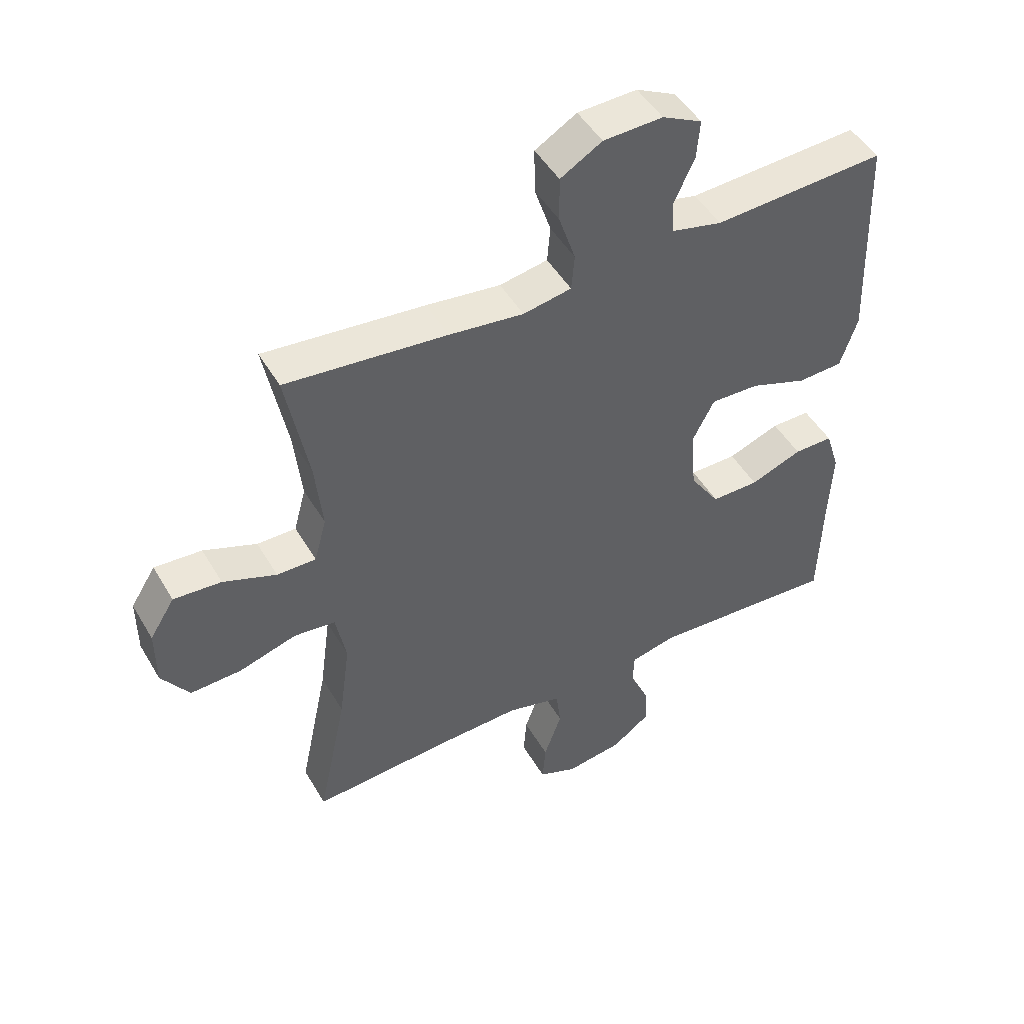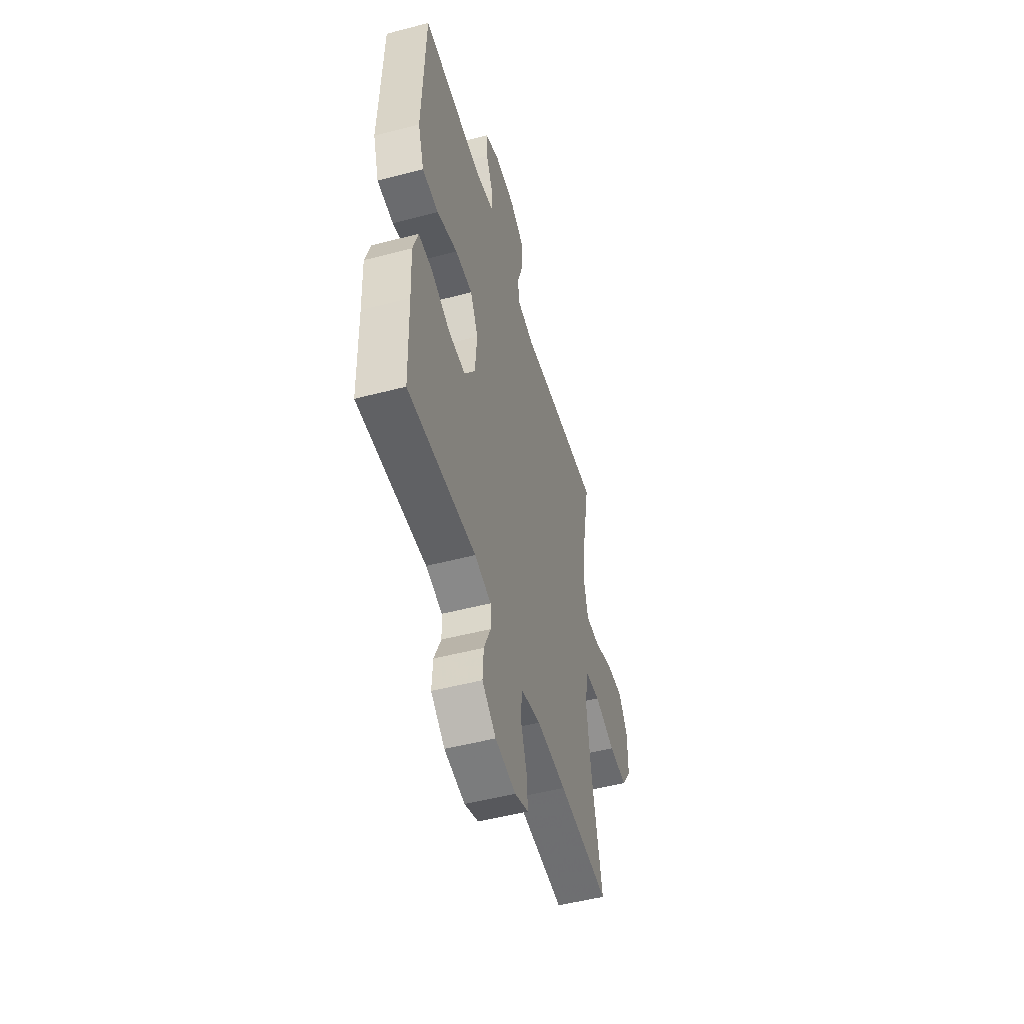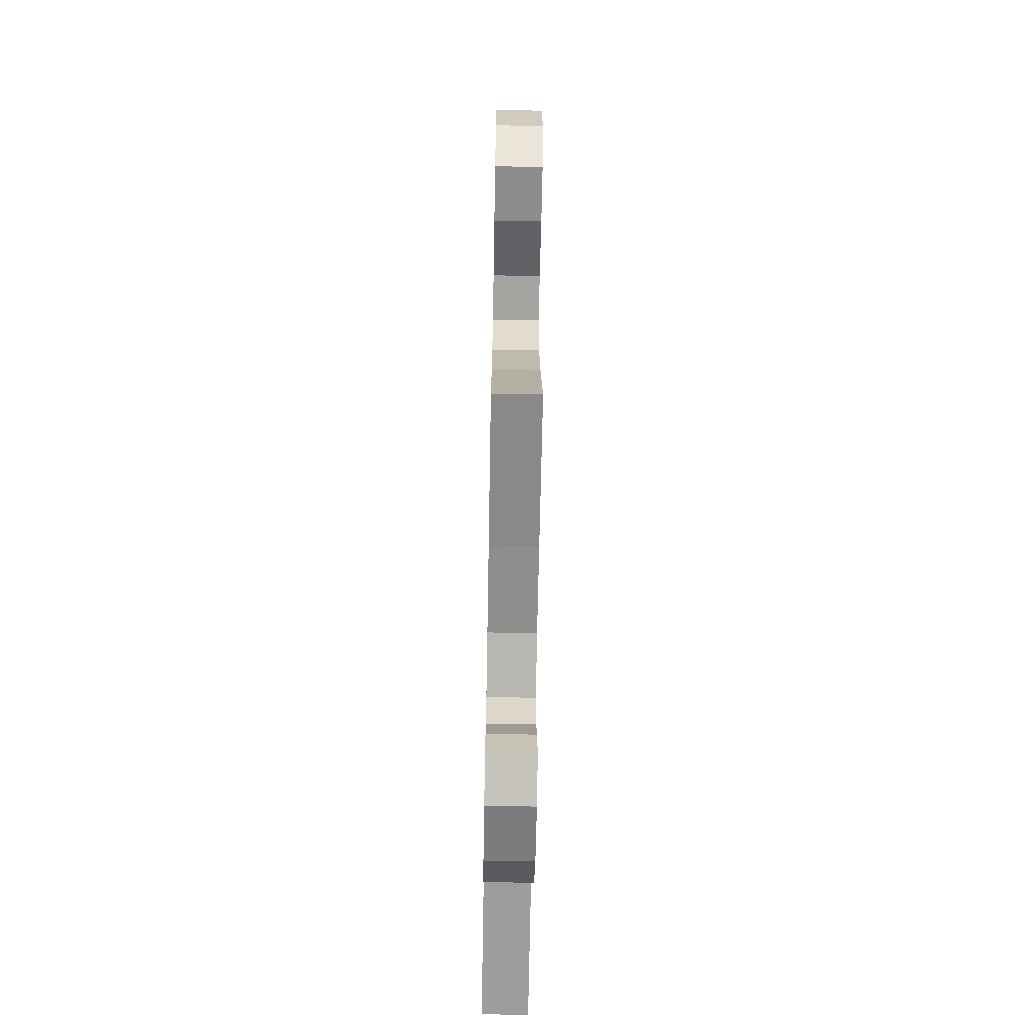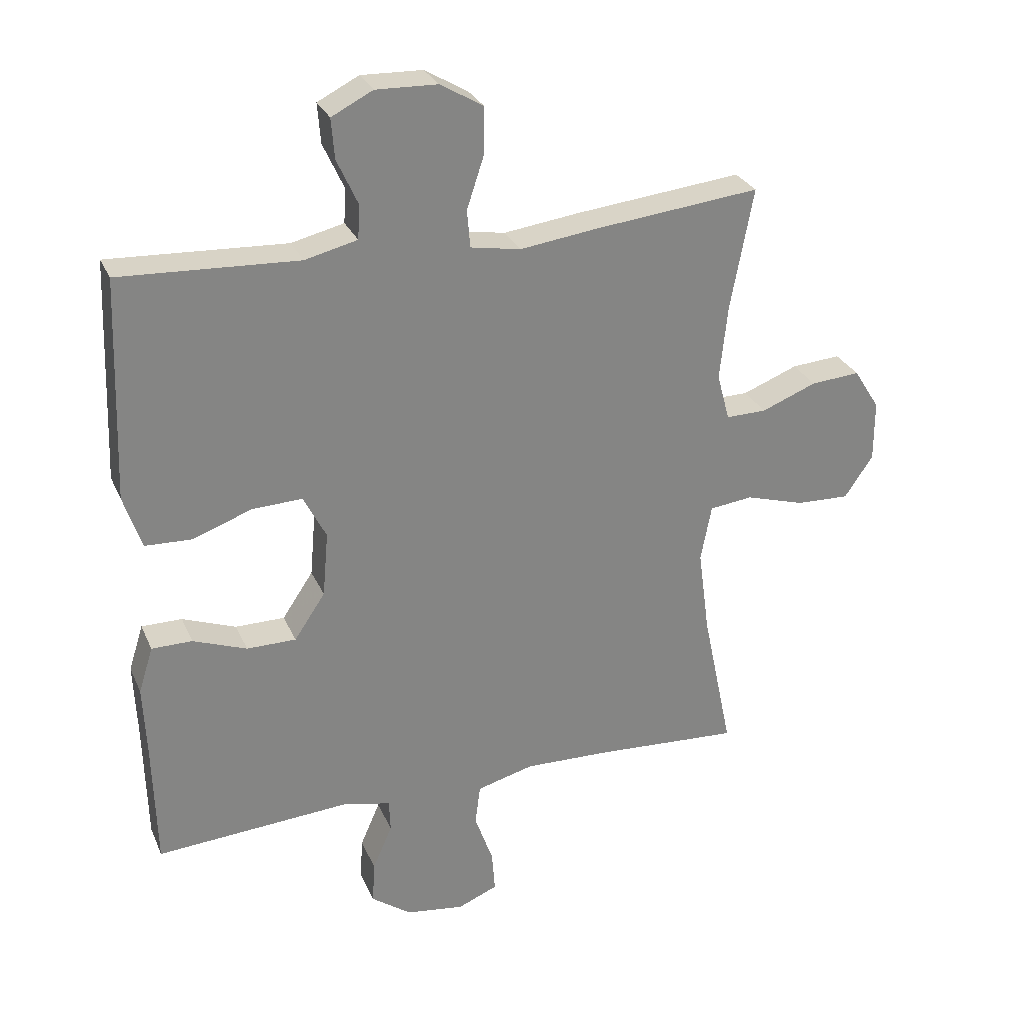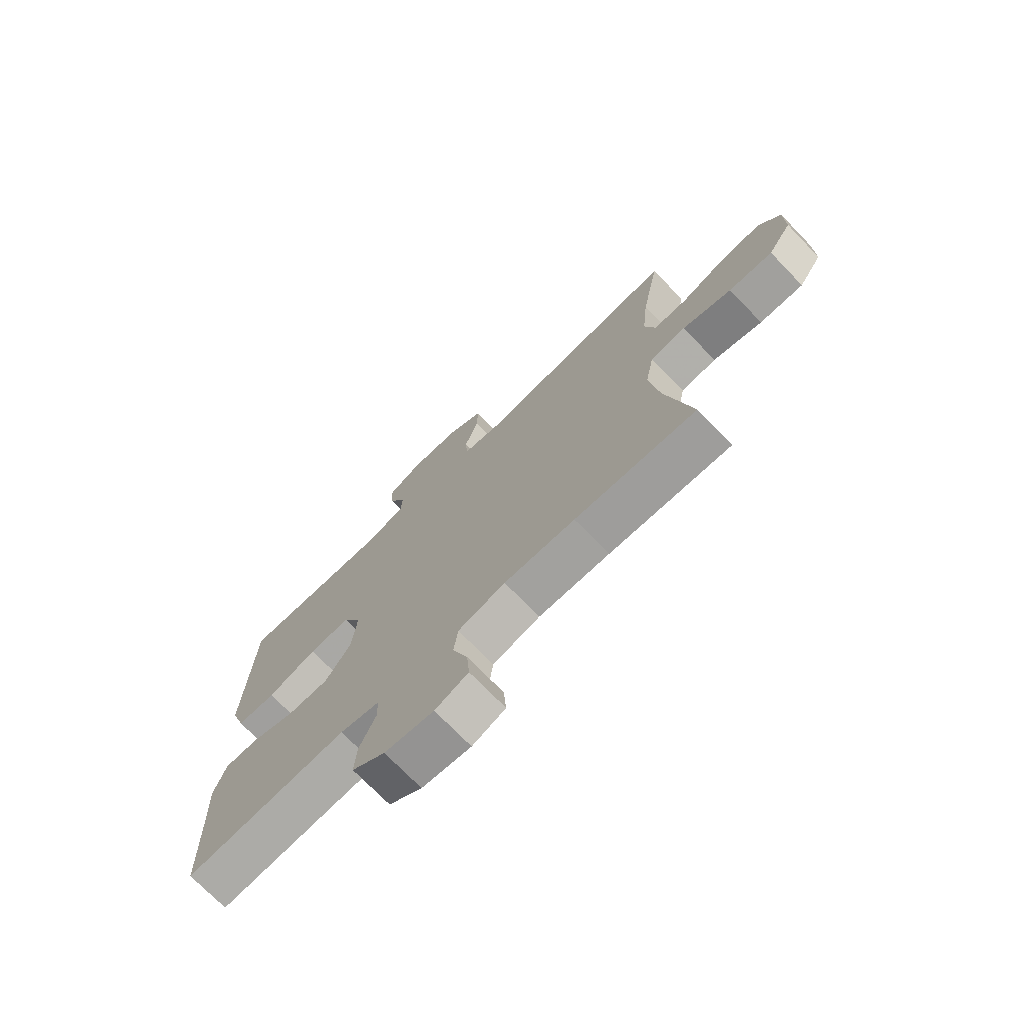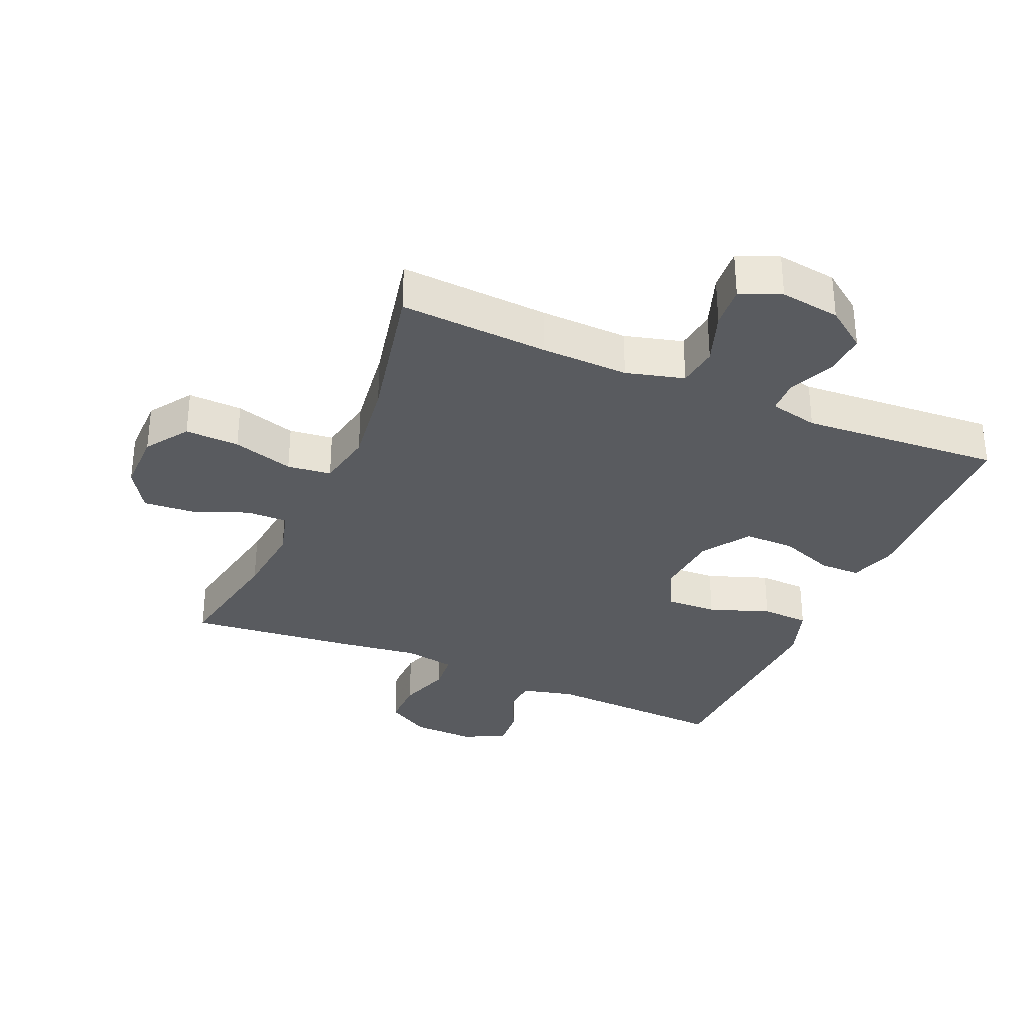
<metadata>
{"format":"obj","ext":"obj","renderer":"f3d","projection":"perspective","resolution":1024,"background":"white","views":[{"elev":48.3,"azim":150.7,"up":"+Z"},{"elev":-51.2,"azim":-74.1,"up":"+Z"},{"elev":-66.6,"azim":89.0,"up":"+Z"},{"elev":28.5,"azim":-20.3,"up":"+Z"},{"elev":-73.3,"azim":44.1,"up":"+Z"},{"elev":-32.7,"azim":156.6,"up":"+Y"}]}
</metadata>
<code>
v 0.5 0.07 0.5
v 0.464 0.07 0.307
v 0.452 0.07 0.19
v 0.472 0.07 0.116
v 0.536 0.07 0.117
v 0.623 0.07 0.151
v 0.701 0.07 0.157
v 0.742 0.07 0.092
v 0.742 0.07 -0.004
v 0.697 0.07 -0.07
v 0.613 0.07 -0.067
v 0.519 0.07 -0.039
v 0.451 0.07 -0.047
v 0.434 0.07 -0.136
v 0.452 0.07 -0.271
v 0.5 0.07 -0.5
v 0.269 0.07 -0.486
v 0.134 0.07 -0.482
v 0.044 0.07 -0.506
v 0.036 0.07 -0.57
v 0.065 0.07 -0.652
v 0.07 0.07 -0.718
v 0.007 0.07 -0.744
v -0.086 0.07 -0.731
v -0.149 0.07 -0.685
v -0.145 0.07 -0.618
v -0.114 0.07 -0.547
v -0.116 0.07 -0.496
v -0.191 0.07 -0.479
v -0.5 0.07 -0.5
v -0.505 0.07 -0.304
v -0.51 0.07 -0.188
v -0.487 0.07 -0.115
v -0.423 0.07 -0.115
v -0.338 0.07 -0.147
v -0.26 0.07 -0.147
v -0.211 0.07 -0.074
v -0.202 0.07 0.029
v -0.238 0.07 0.099
v -0.317 0.07 0.096
v -0.411 0.07 0.062
v -0.485 0.07 0.065
v -0.513 0.07 0.15
v -0.508 0.07 0.281
v -0.5 0.07 0.5
v -0.219 0.07 0.486
v -0.136 0.07 0.506
v -0.133 0.07 0.56
v -0.166 0.07 0.632
v -0.171 0.07 0.695
v -0.106 0.07 0.728
v -0.009 0.07 0.725
v 0.059 0.07 0.685
v 0.058 0.07 0.611
v 0.031 0.07 0.529
v 0.036 0.07 0.47
v 0.115 0.07 0.456
v 0.237 0.07 0.472
v 0.5 0 0.5
v 0.464 0 0.307
v 0.452 0 0.19
v 0.472 0 0.116
v 0.536 0 0.117
v 0.623 0 0.151
v 0.701 0 0.157
v 0.742 0 0.092
v 0.742 0 -0.004
v 0.697 0 -0.07
v 0.613 0 -0.067
v 0.519 0 -0.039
v 0.451 0 -0.047
v 0.434 0 -0.136
v 0.452 0 -0.271
v 0.5 0 -0.5
v 0.269 0 -0.486
v 0.134 0 -0.482
v 0.044 0 -0.506
v 0.036 0 -0.57
v 0.065 0 -0.652
v 0.07 0 -0.718
v 0.007 0 -0.744
v -0.086 0 -0.731
v -0.149 0 -0.685
v -0.145 0 -0.618
v -0.114 0 -0.547
v -0.116 0 -0.496
v -0.191 0 -0.479
v -0.5 0 -0.5
v -0.505 0 -0.304
v -0.51 0 -0.188
v -0.487 0 -0.115
v -0.423 0 -0.115
v -0.338 0 -0.147
v -0.26 0 -0.147
v -0.211 0 -0.074
v -0.202 0 0.029
v -0.238 0 0.099
v -0.317 0 0.096
v -0.411 0 0.062
v -0.485 0 0.065
v -0.513 0 0.15
v -0.508 0 0.281
v -0.5 0 0.5
v -0.219 0 0.486
v -0.136 0 0.506
v -0.133 0 0.56
v -0.166 0 0.632
v -0.171 0 0.695
v -0.106 0 0.728
v -0.009 0 0.725
v 0.059 0 0.685
v 0.058 0 0.611
v 0.031 0 0.529
v 0.036 0 0.47
v 0.115 0 0.456
v 0.237 0 0.472
f 57 58 1 2
f 56 57 2 3
f 52 53 54 55
f 52 55 56
f 51 52 56
f 48 49 50 51
f 47 48 51 56
f 46 47 56 3
f 44 45 46 3
f 40 41 42 43
f 39 40 43 44
f 32 33 34 35
f 31 32 35 36
f 29 30 31 36
f 28 29 36 37
f 24 25 26 27
f 24 27 28
f 23 24 28
f 20 21 22 23
f 19 20 23 28
f 18 19 28 37
f 15 16 17
f 14 15 17 18
f 13 14 18 37
f 9 10 11 12
f 5 6 7 8
f 4 5 8 9
f 39 44 3 4
f 38 39 4 9
f 13 37 38
f 9 12 13 38
f 60 59 116 115
f 61 60 115 114
f 113 112 111 110
f 114 113 110
f 114 110 109
f 109 108 107 106
f 114 109 106 105
f 61 114 105 104
f 61 104 103 102
f 101 100 99 98
f 102 101 98 97
f 93 92 91 90
f 94 93 90 89
f 94 89 88 87
f 95 94 87 86
f 85 84 83 82
f 86 85 82
f 86 82 81
f 81 80 79 78
f 86 81 78 77
f 95 86 77 76
f 75 74 73
f 76 75 73 72
f 95 76 72 71
f 70 69 68 67
f 66 65 64 63
f 67 66 63 62
f 62 61 102 97
f 67 62 97 96
f 96 95 71
f 96 71 70 67
f 1 59 60 2
f 2 60 61 3
f 3 61 62 4
f 4 62 63 5
f 5 63 64 6
f 6 64 65 7
f 7 65 66 8
f 8 66 67 9
f 9 67 68 10
f 10 68 69 11
f 11 69 70 12
f 12 70 71 13
f 13 71 72 14
f 14 72 73 15
f 15 73 74 16
f 16 74 75 17
f 17 75 76 18
f 18 76 77 19
f 19 77 78 20
f 20 78 79 21
f 21 79 80 22
f 22 80 81 23
f 23 81 82 24
f 24 82 83 25
f 25 83 84 26
f 26 84 85 27
f 27 85 86 28
f 28 86 87 29
f 29 87 88 30
f 30 88 89 31
f 31 89 90 32
f 32 90 91 33
f 33 91 92 34
f 34 92 93 35
f 35 93 94 36
f 36 94 95 37
f 37 95 96 38
f 38 96 97 39
f 39 97 98 40
f 40 98 99 41
f 41 99 100 42
f 42 100 101 43
f 43 101 102 44
f 44 102 103 45
f 45 103 104 46
f 46 104 105 47
f 47 105 106 48
f 48 106 107 49
f 49 107 108 50
f 50 108 109 51
f 51 109 110 52
f 52 110 111 53
f 53 111 112 54
f 54 112 113 55
f 55 113 114 56
f 56 114 115 57
f 57 115 116 58
f 58 116 59 1

</code>
